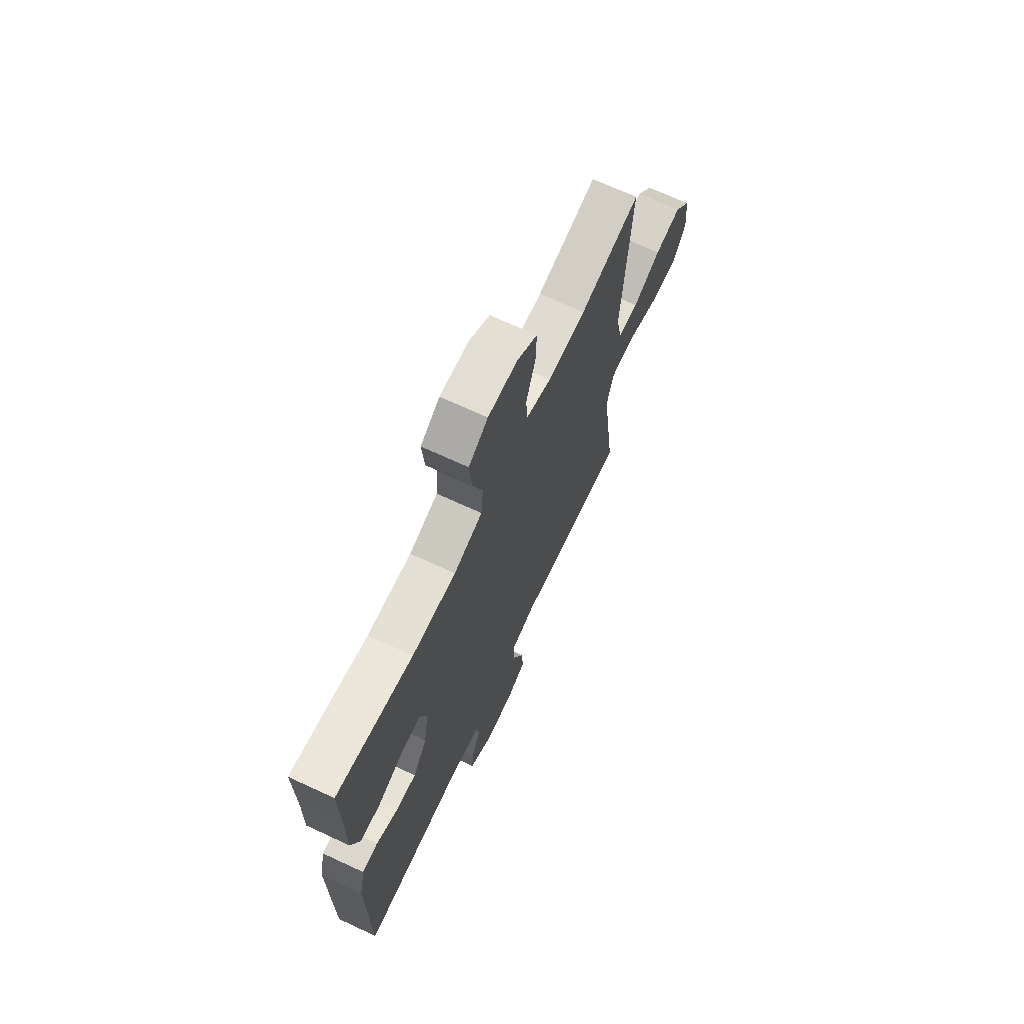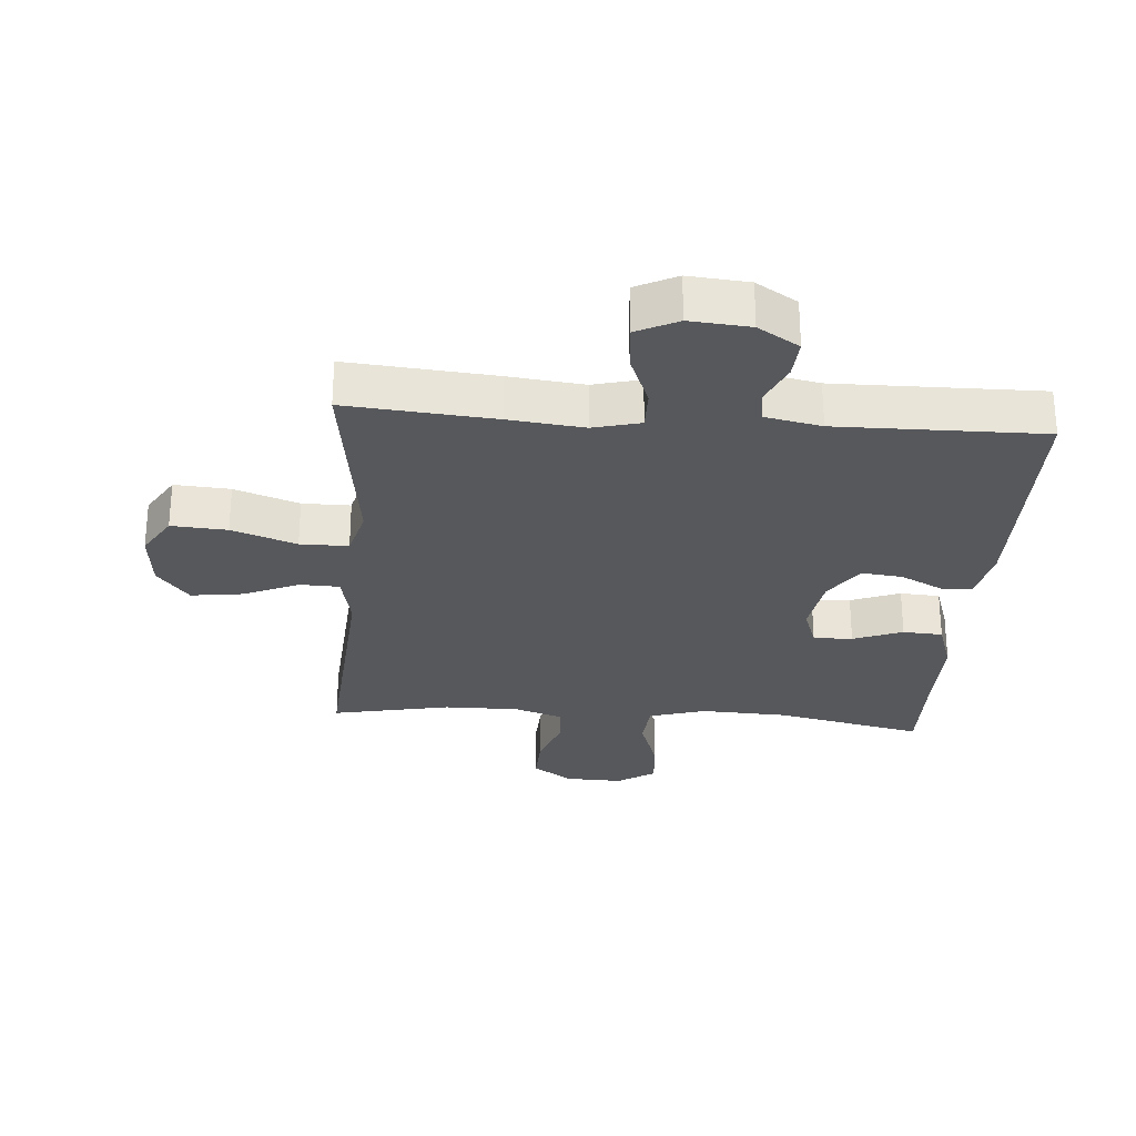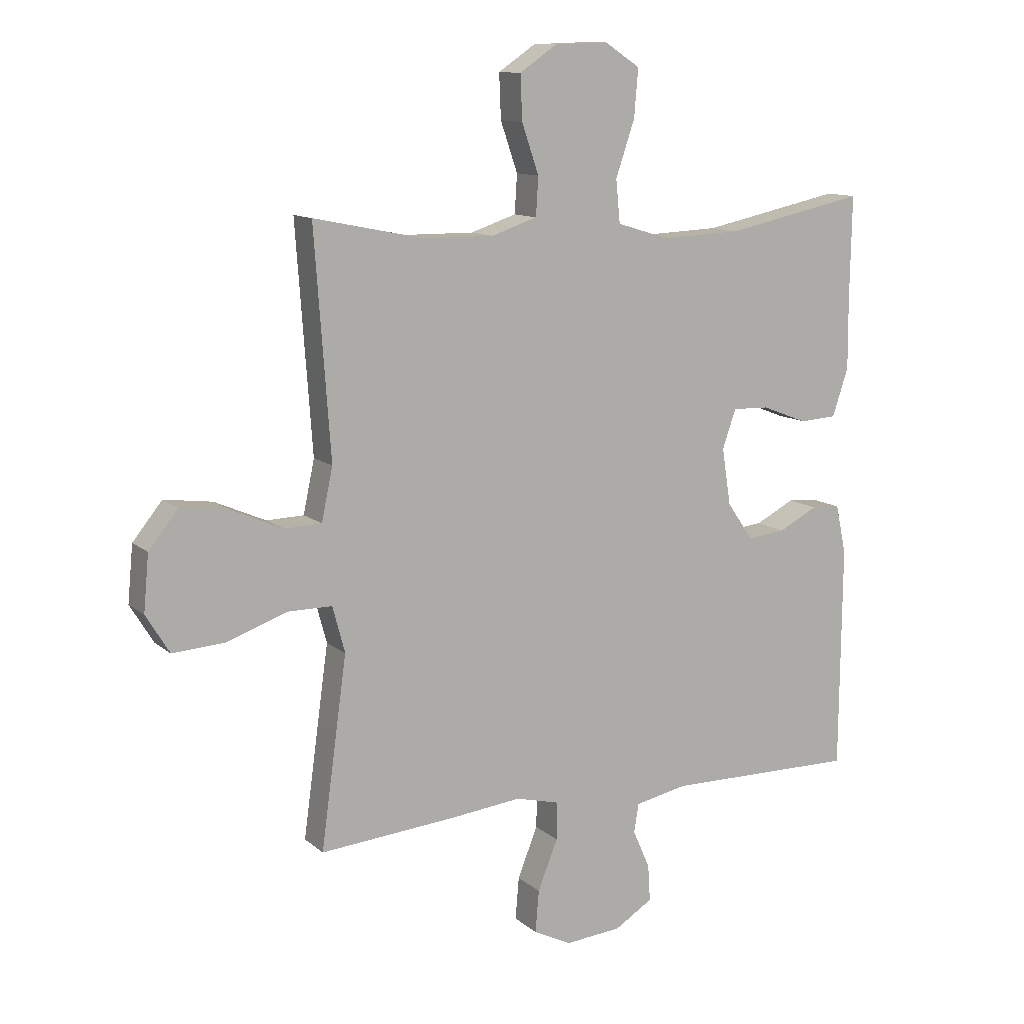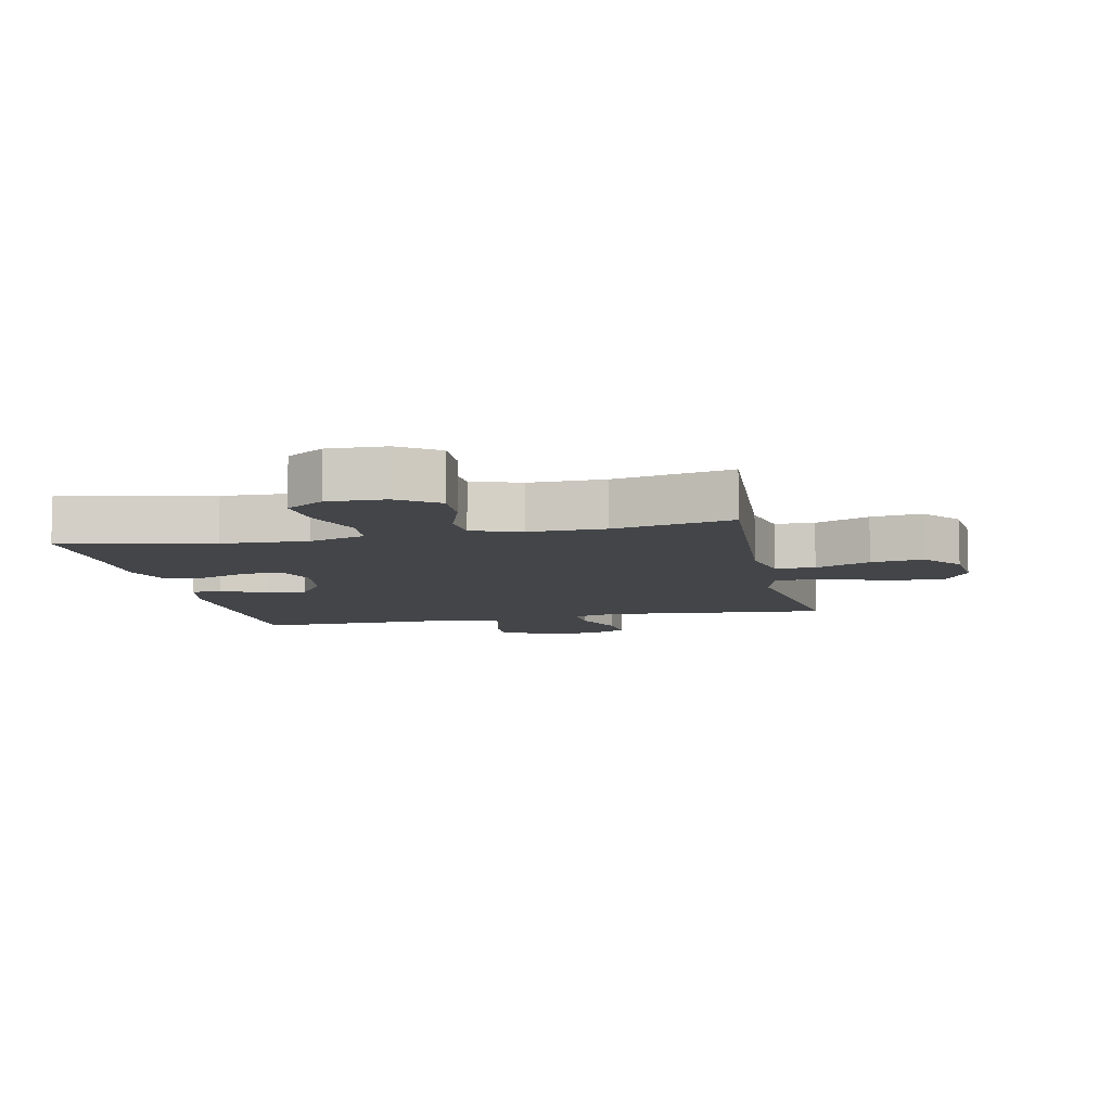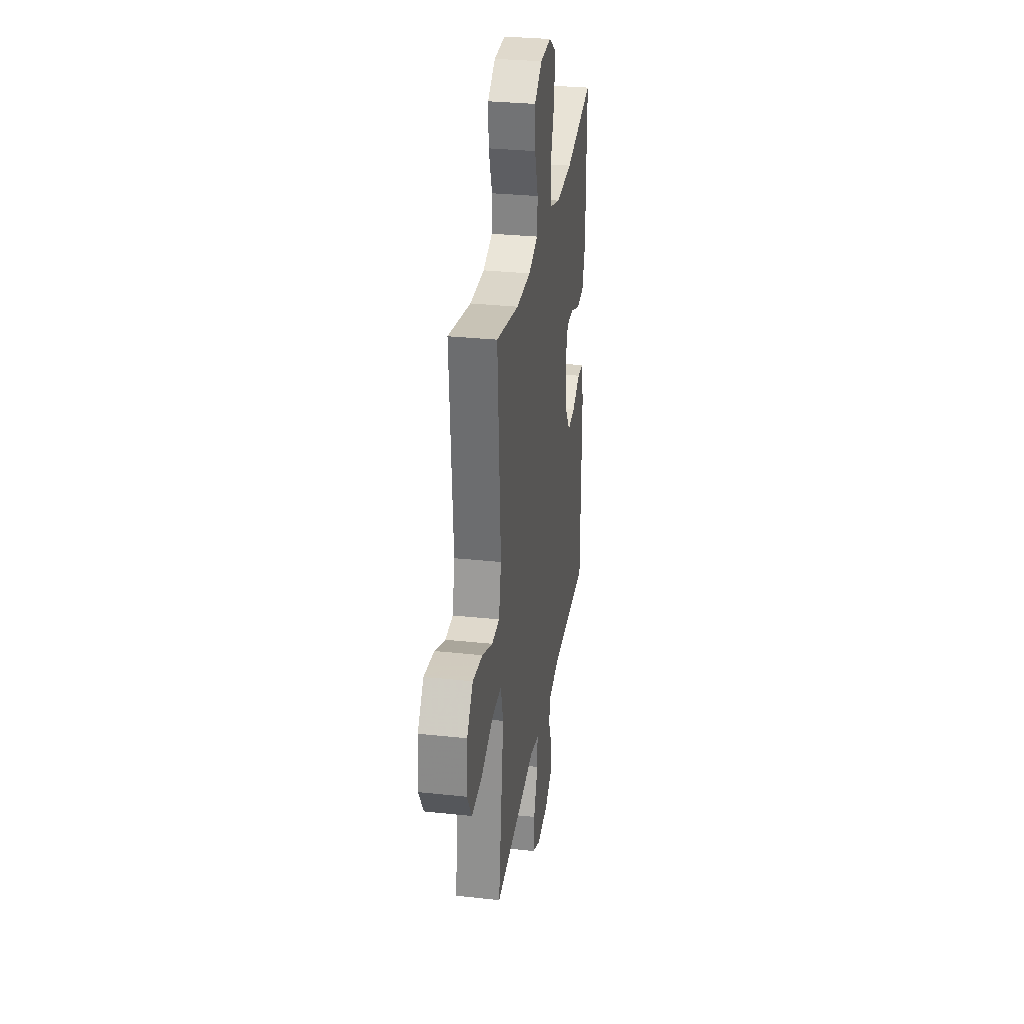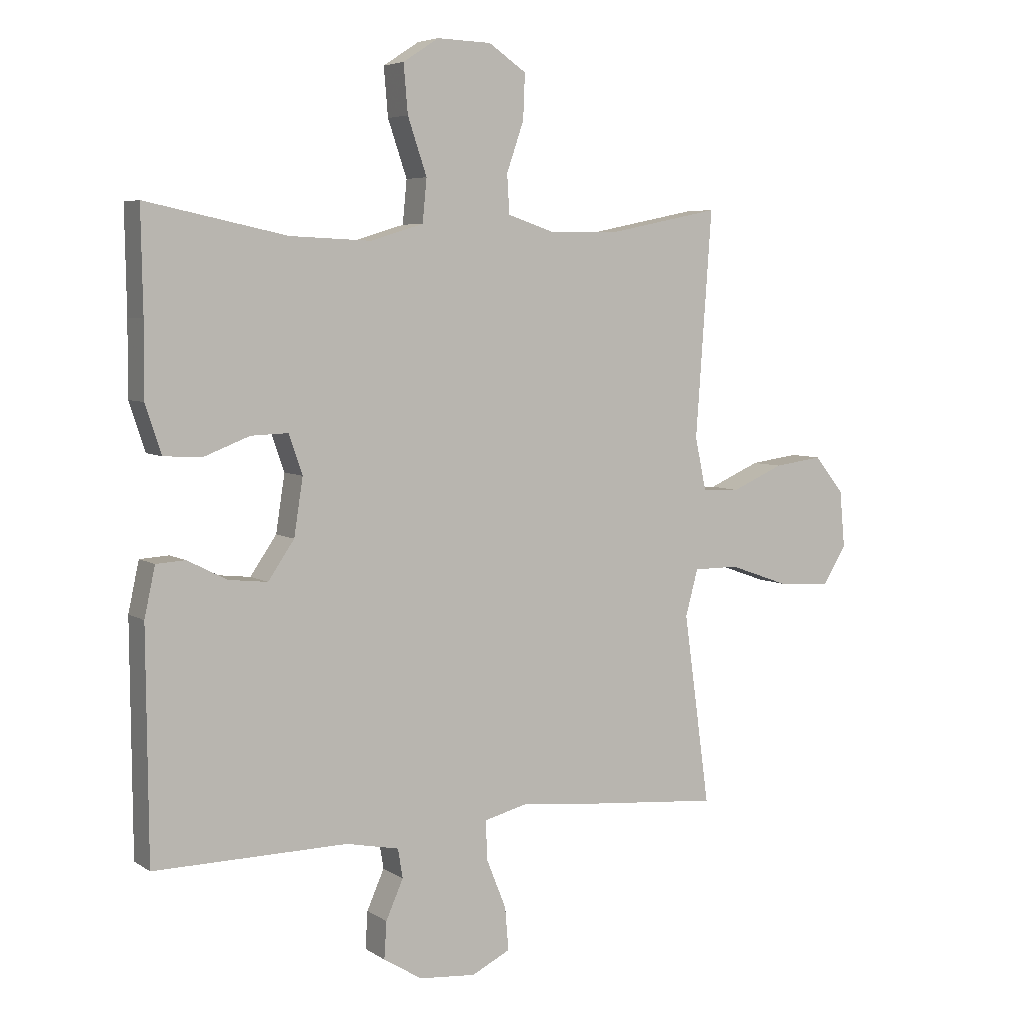
<metadata>
{"format":"obj","ext":"obj","renderer":"f3d","projection":"perspective","resolution":1024,"background":"white","views":[{"elev":69.3,"azim":-65.1,"up":"+Z"},{"elev":-28.1,"azim":175.6,"up":"+Y"},{"elev":11.6,"azim":151.5,"up":"+Z"},{"elev":-8.6,"azim":12.1,"up":"+Y"},{"elev":30.6,"azim":98.8,"up":"+Z"},{"elev":5.6,"azim":-28.9,"up":"+Z"}]}
</metadata>
<code>
v -0.5 0.07 0.5
v -0.263 0.07 0.45
v -0.127 0.07 0.444
v -0.038 0.07 0.471
v -0.031 0.07 0.543
v -0.063 0.07 0.637
v -0.07 0.07 0.718
v -0.01 0.07 0.757
v 0.081 0.07 0.754
v 0.144 0.07 0.711
v 0.141 0.07 0.636
v 0.112 0.07 0.552
v 0.116 0.07 0.487
v 0.194 0.07 0.461
v 0.313 0.07 0.462
v 0.5 0.07 0.5
v 0.473 0.07 0.121
v 0.492 0.07 0.032
v 0.555 0.07 0.03
v 0.642 0.07 0.068
v 0.724 0.07 0.079
v 0.774 0.07 0.017
v 0.783 0.07 -0.078
v 0.743 0.07 -0.143
v 0.655 0.07 -0.137
v 0.553 0.07 -0.101
v 0.477 0.07 -0.101
v 0.456 0.07 -0.179
v 0.473 0.07 -0.302
v 0.5 0.07 -0.5
v 0.266 0.07 -0.48
v 0.148 0.07 -0.467
v 0.073 0.07 -0.486
v 0.074 0.07 -0.55
v 0.108 0.07 -0.635
v 0.114 0.07 -0.707
v 0.049 0.07 -0.739
v -0.046 0.07 -0.731
v -0.111 0.07 -0.691
v -0.107 0.07 -0.629
v -0.078 0.07 -0.563
v -0.086 0.07 -0.514
v -0.175 0.07 -0.496
v -0.5 0.07 -0.5
v -0.503 0.07 -0.119
v -0.485 0.07 -0.036
v -0.436 0.07 -0.033
v -0.369 0.07 -0.067
v -0.304 0.07 -0.074
v -0.26 0.07 -0.01
v -0.245 0.07 0.086
v -0.268 0.07 0.152
v -0.33 0.07 0.15
v -0.408 0.07 0.12
v -0.471 0.07 0.124
v -0.498 0.07 0.205
v -0.497 0.07 0.328
v -0.5 0 0.5
v -0.263 0 0.45
v -0.127 0 0.444
v -0.038 0 0.471
v -0.031 0 0.543
v -0.063 0 0.637
v -0.07 0 0.718
v -0.01 0 0.757
v 0.081 0 0.754
v 0.144 0 0.711
v 0.141 0 0.636
v 0.112 0 0.552
v 0.116 0 0.487
v 0.194 0 0.461
v 0.313 0 0.462
v 0.5 0 0.5
v 0.473 0 0.121
v 0.492 0 0.032
v 0.555 0 0.03
v 0.642 0 0.068
v 0.724 0 0.079
v 0.774 0 0.017
v 0.783 0 -0.078
v 0.743 0 -0.143
v 0.655 0 -0.137
v 0.553 0 -0.101
v 0.477 0 -0.101
v 0.456 0 -0.179
v 0.473 0 -0.302
v 0.5 0 -0.5
v 0.266 0 -0.48
v 0.148 0 -0.467
v 0.073 0 -0.486
v 0.074 0 -0.55
v 0.108 0 -0.635
v 0.114 0 -0.707
v 0.049 0 -0.739
v -0.046 0 -0.731
v -0.111 0 -0.691
v -0.107 0 -0.629
v -0.078 0 -0.563
v -0.086 0 -0.514
v -0.175 0 -0.496
v -0.5 0 -0.5
v -0.503 0 -0.119
v -0.485 0 -0.036
v -0.436 0 -0.033
v -0.369 0 -0.067
v -0.304 0 -0.074
v -0.26 0 -0.01
v -0.245 0 0.086
v -0.268 0 0.152
v -0.33 0 0.15
v -0.408 0 0.12
v -0.471 0 0.124
v -0.498 0 0.205
v -0.497 0 0.328
f 55 56 57
f 54 55 57
f 53 54 57
f 57 1 2
f 53 57 2
f 52 53 2
f 51 52 2 3
f 50 51 3 4
f 46 47 48
f 45 46 48
f 44 45 48
f 43 44 48
f 42 43 48 49
f 39 40 41
f 38 39 41
f 37 38 41
f 36 37 41
f 35 36 41
f 34 35 41
f 33 34 41 42
f 42 49 50
f 33 42 50
f 32 33 50
f 32 50 4
f 31 32 4
f 30 31 4
f 29 30 4
f 28 29 4
f 24 25 26
f 23 24 26
f 22 23 26
f 21 22 26
f 20 21 26
f 19 20 26
f 18 19 26 27
f 15 16 17
f 18 27 28
f 17 18 28
f 15 17 28
f 14 15 28
f 10 11 12
f 9 10 12
f 8 9 12
f 7 8 12
f 6 7 12
f 5 6 12
f 5 12 13
f 4 5 13
f 4 13 14 28
f 114 113 112
f 114 112 111
f 114 111 110
f 59 58 114
f 59 114 110
f 59 110 109
f 60 59 109 108
f 61 60 108 107
f 105 104 103
f 105 103 102
f 105 102 101
f 105 101 100
f 106 105 100 99
f 98 97 96
f 98 96 95
f 98 95 94
f 98 94 93
f 98 93 92
f 98 92 91
f 99 98 91 90
f 107 106 99
f 107 99 90
f 107 90 89
f 61 107 89
f 61 89 88
f 61 88 87
f 61 87 86
f 61 86 85
f 83 82 81
f 83 81 80
f 83 80 79
f 83 79 78
f 83 78 77
f 83 77 76
f 84 83 76 75
f 74 73 72
f 85 84 75
f 85 75 74
f 85 74 72
f 85 72 71
f 69 68 67
f 69 67 66
f 69 66 65
f 69 65 64
f 69 64 63
f 69 63 62
f 70 69 62
f 70 62 61
f 85 71 70 61
f 1 58 59 2
f 2 59 60 3
f 3 60 61 4
f 4 61 62 5
f 5 62 63 6
f 6 63 64 7
f 7 64 65 8
f 8 65 66 9
f 9 66 67 10
f 10 67 68 11
f 11 68 69 12
f 12 69 70 13
f 13 70 71 14
f 14 71 72 15
f 15 72 73 16
f 16 73 74 17
f 17 74 75 18
f 18 75 76 19
f 19 76 77 20
f 20 77 78 21
f 21 78 79 22
f 22 79 80 23
f 23 80 81 24
f 24 81 82 25
f 25 82 83 26
f 26 83 84 27
f 27 84 85 28
f 28 85 86 29
f 29 86 87 30
f 30 87 88 31
f 31 88 89 32
f 32 89 90 33
f 33 90 91 34
f 34 91 92 35
f 35 92 93 36
f 36 93 94 37
f 37 94 95 38
f 38 95 96 39
f 39 96 97 40
f 40 97 98 41
f 41 98 99 42
f 42 99 100 43
f 43 100 101 44
f 44 101 102 45
f 45 102 103 46
f 46 103 104 47
f 47 104 105 48
f 48 105 106 49
f 49 106 107 50
f 50 107 108 51
f 51 108 109 52
f 52 109 110 53
f 53 110 111 54
f 54 111 112 55
f 55 112 113 56
f 56 113 114 57
f 57 114 58 1

</code>
